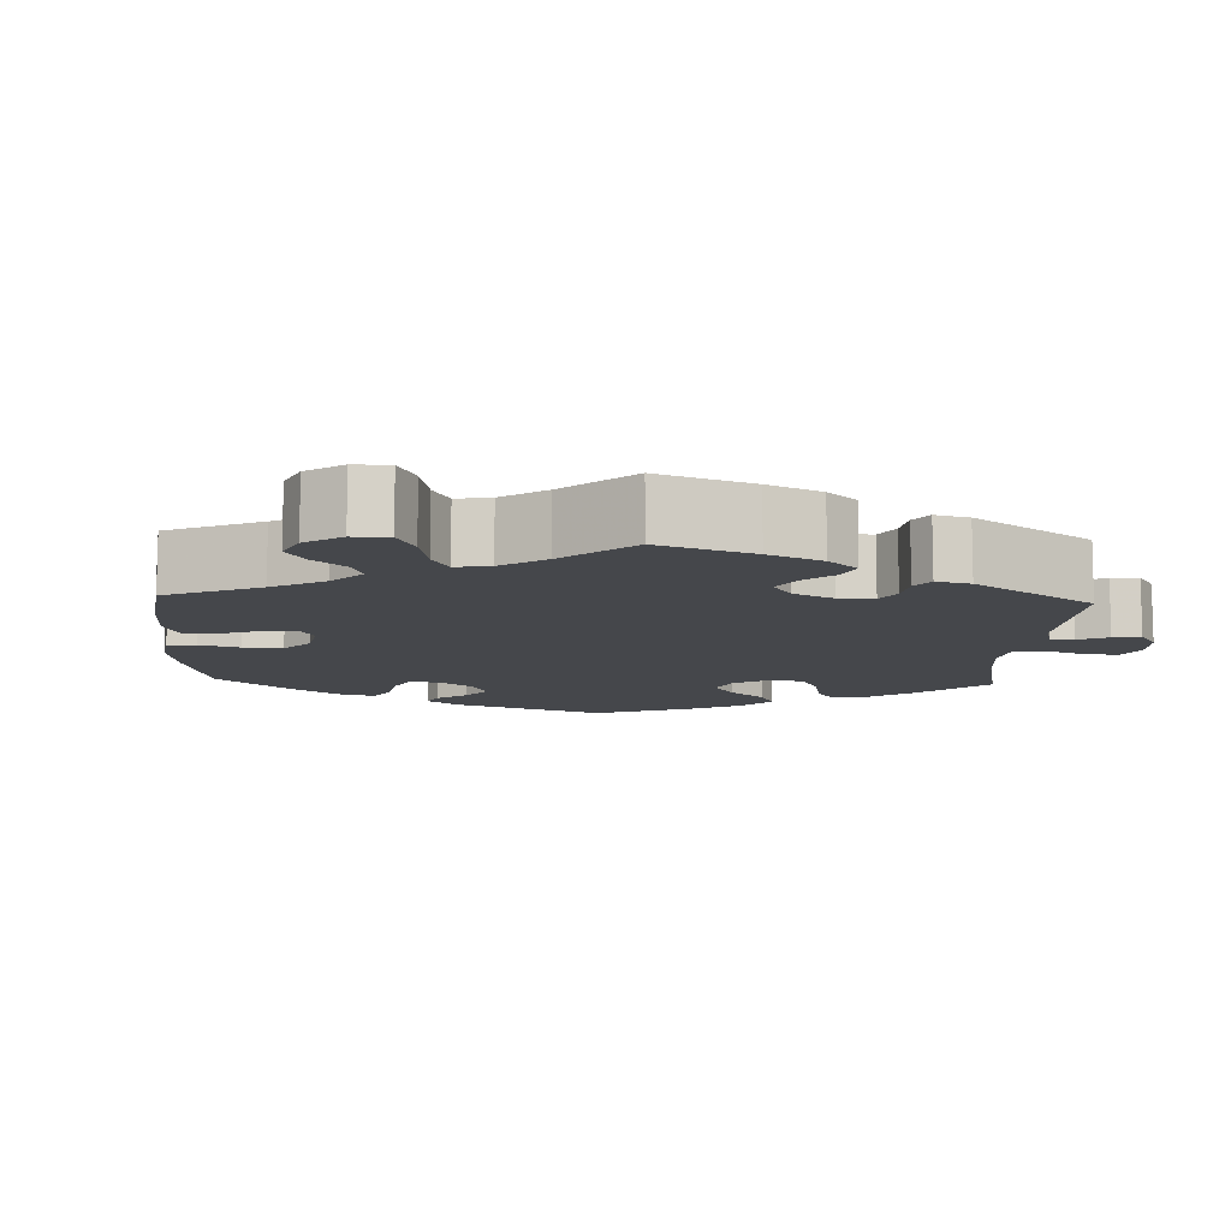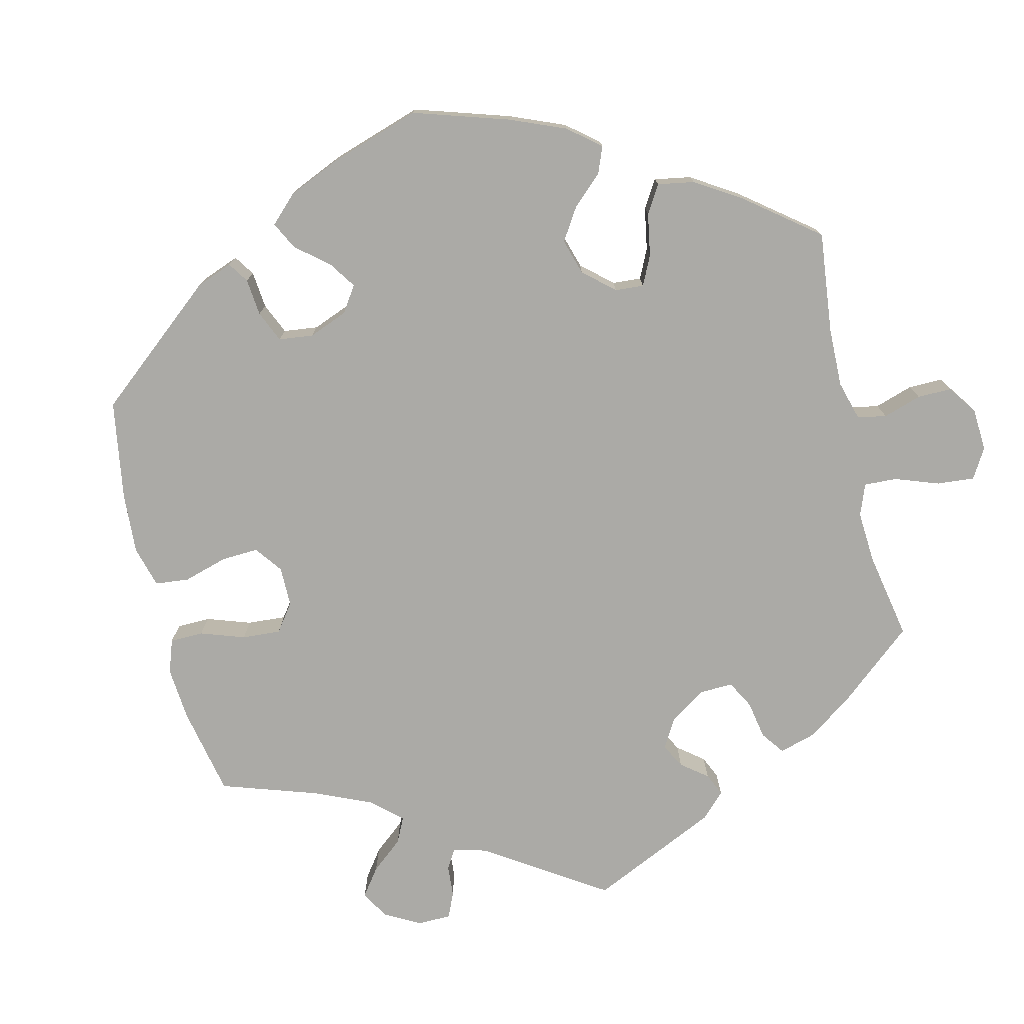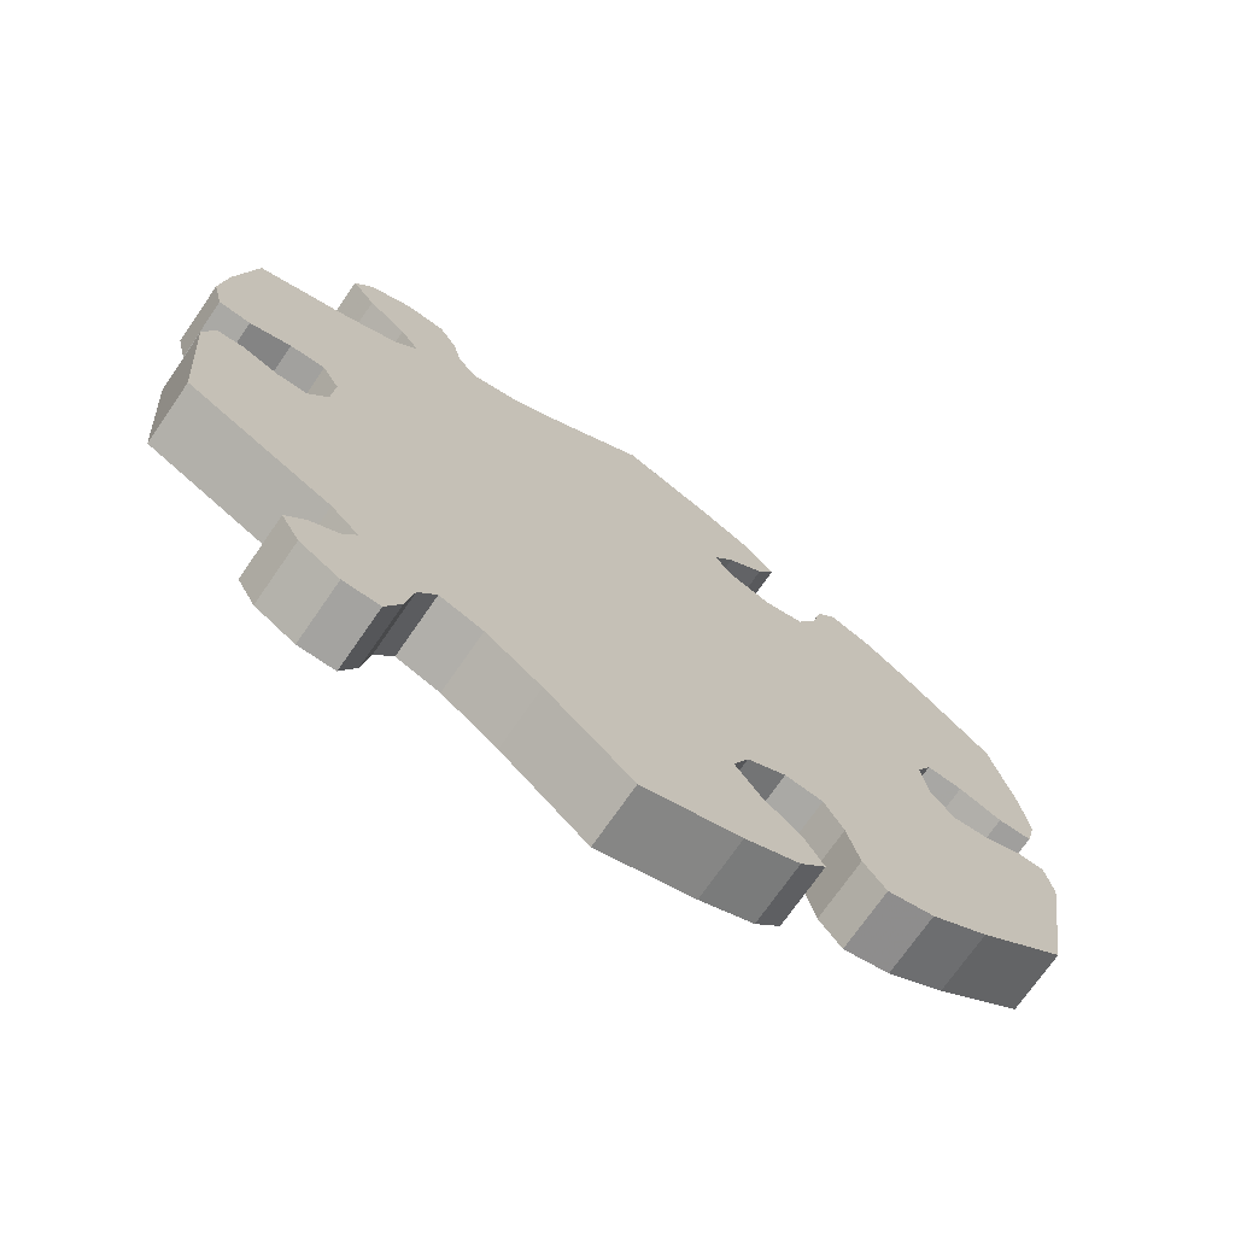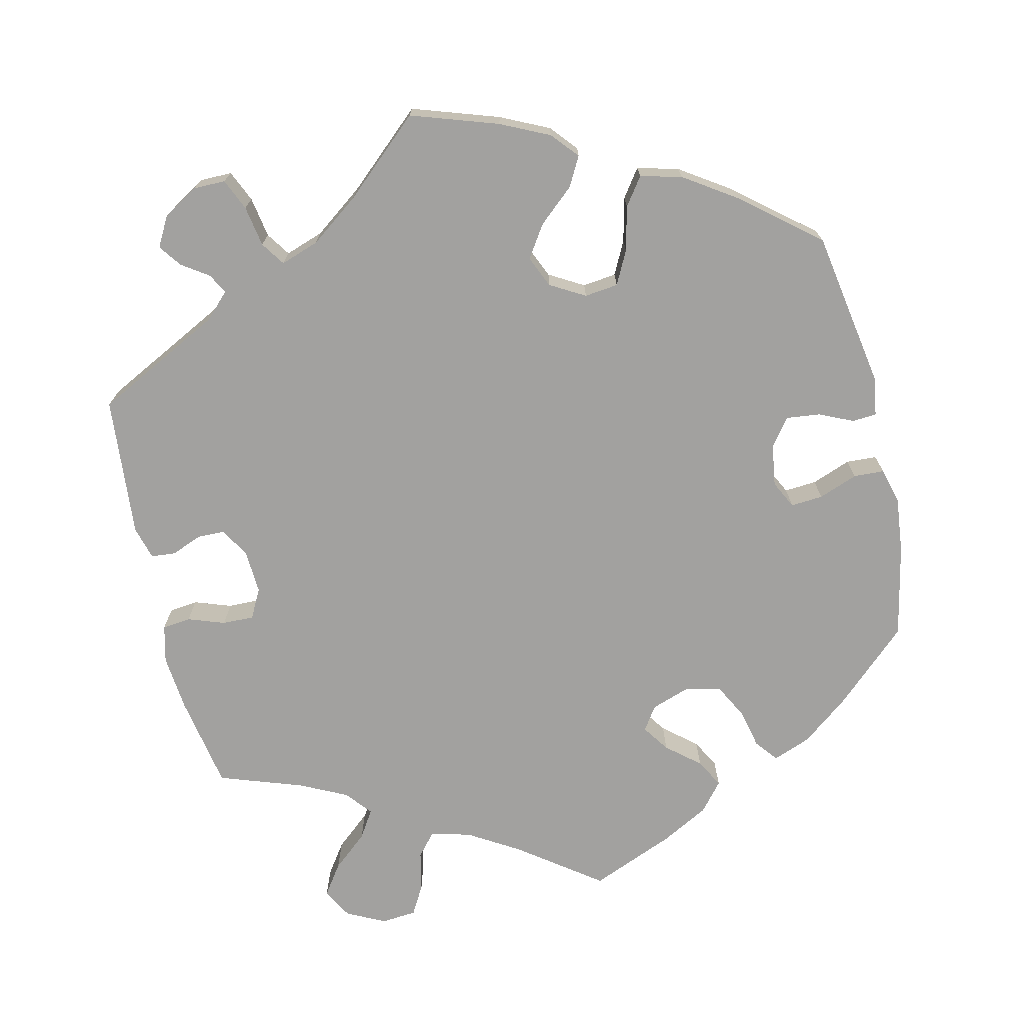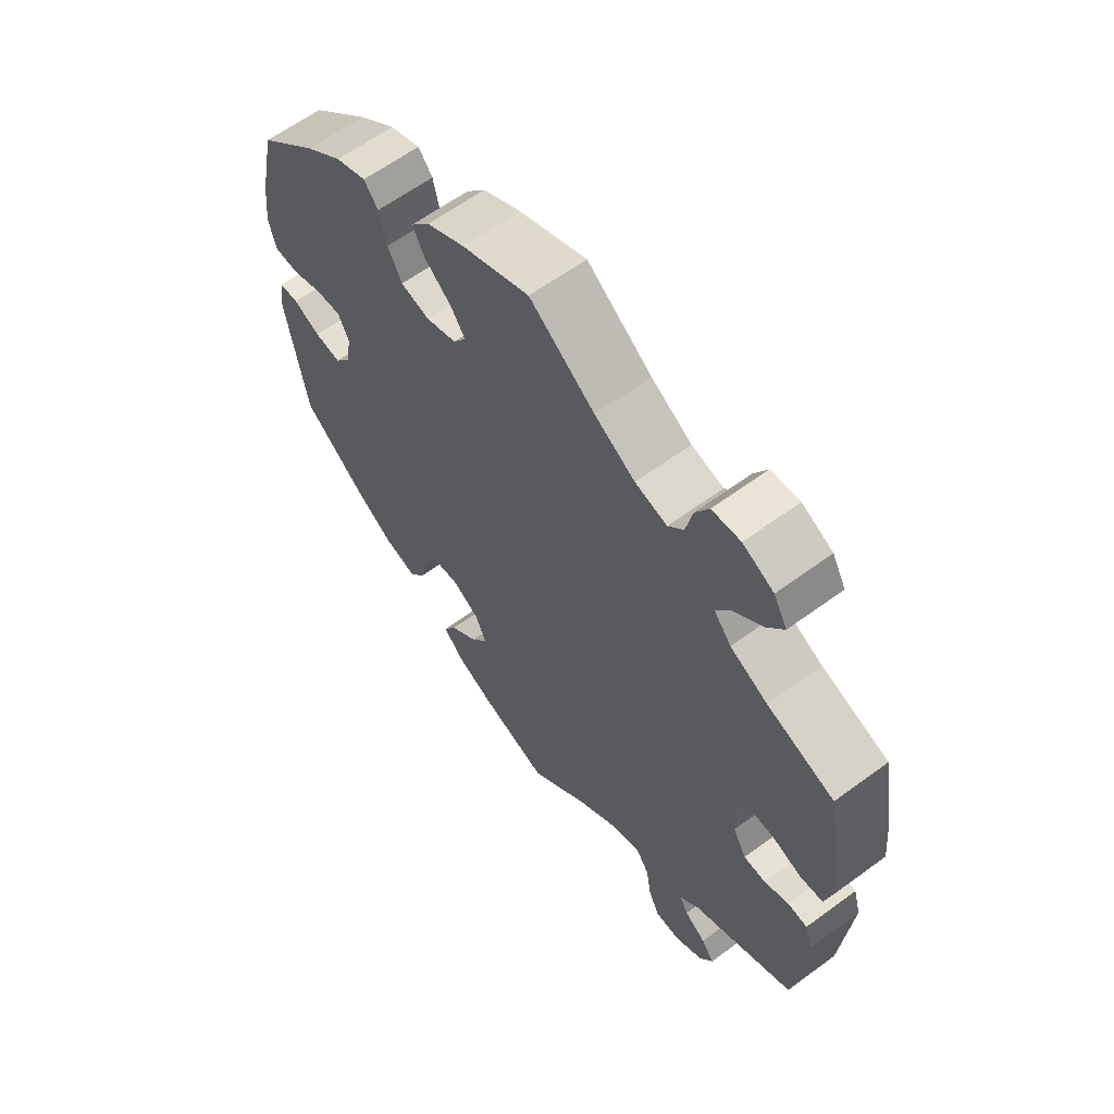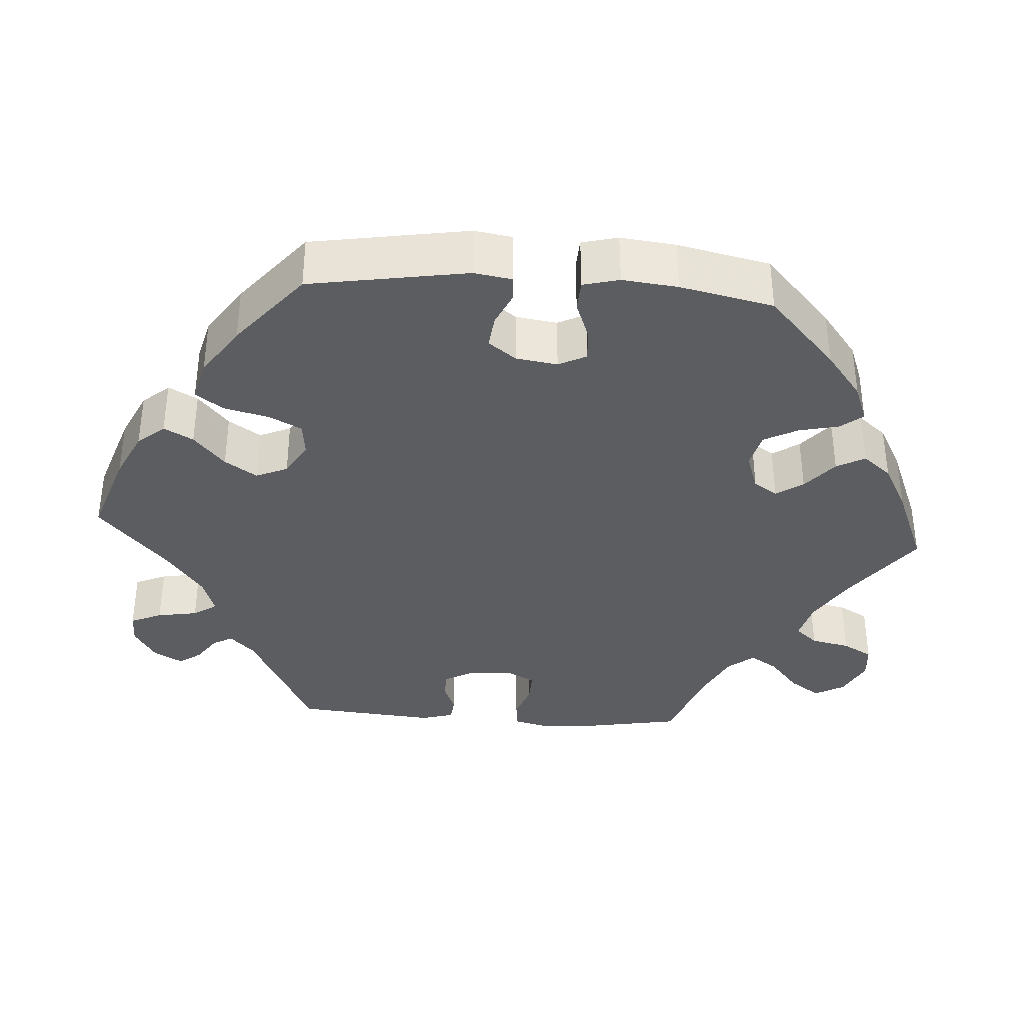
<metadata>
{"format":"obj","ext":"obj","renderer":"f3d","projection":"perspective","resolution":1024,"background":"white","views":[{"elev":-10.2,"azim":57.3,"up":"+Y"},{"elev":-75.8,"azim":-46.5,"up":"+Y"},{"elev":-72.8,"azim":145.3,"up":"+Z"},{"elev":-72.2,"azim":-166.8,"up":"+Y"},{"elev":62.2,"azim":53.3,"up":"+Z"},{"elev":-36.2,"azim":-93.9,"up":"+Y"}]}
</metadata>
<code>
v 0.522 0.07 0.166
v 0.529 0.07 0.093
v 0.517 0.07 0.044
v 0.48 0.07 0.04
v 0.432 0.07 0.057
v 0.391 0.07 0.058
v 0.371 0.07 0.02
v 0.374 0.07 -0.036
v 0.396 0.07 -0.075
v 0.432 0.07 -0.076
v 0.472 0.07 -0.06
v 0.504 0.07 -0.063
v 0.516 0.07 -0.106
v 0.5 0.07 -0.289
v 0.334 0.07 -0.373
v 0.302 0.07 -0.405
v 0.316 0.07 -0.431
v 0.351 0.07 -0.455
v 0.372 0.07 -0.484
v 0.351 0.07 -0.522
v 0.305 0.07 -0.55
v 0.263 0.07 -0.55
v 0.245 0.07 -0.509
v 0.236 0.07 -0.456
v 0.215 0.07 -0.425
v 0.165 0.07 -0.442
v 0.101 0.07 -0.489
v 0.001 0.07 -0.578
v -0.112 0.07 -0.54
v -0.175 0.07 -0.51
v -0.205 0.07 -0.475
v -0.184 0.07 -0.437
v -0.138 0.07 -0.397
v -0.11 0.07 -0.355
v -0.128 0.07 -0.314
v -0.173 0.07 -0.288
v -0.217 0.07 -0.293
v -0.239 0.07 -0.336
v -0.253 0.07 -0.394
v -0.279 0.07 -0.43
v -0.333 0.07 -0.416
v -0.399 0.07 -0.372
v -0.5 0.07 -0.289
v -0.534 0.07 -0.084
v -0.526 0.07 -0.034
v -0.494 0.07 -0.032
v -0.45 0.07 -0.052
v -0.406 0.07 -0.057
v -0.379 0.07 -0.021
v -0.371 0.07 0.033
v -0.389 0.07 0.069
v -0.431 0.07 0.066
v -0.482 0.07 0.047
v -0.522 0.07 0.049
v -0.534 0.07 0.096
v -0.526 0.07 0.168
v -0.5 0.07 0.289
v -0.404 0.07 0.377
v -0.343 0.07 0.424
v -0.293 0.07 0.443
v -0.27 0.07 0.414
v -0.258 0.07 0.362
v -0.235 0.07 0.318
v -0.188 0.07 0.307
v -0.138 0.07 0.324
v -0.117 0.07 0.355
v -0.141 0.07 0.39
v -0.184 0.07 0.426
v -0.204 0.07 0.463
v -0.173 0.07 0.5
v -0.111 0.07 0.533
v -0.001 0.07 0.578
v 0.105 0.07 0.5
v 0.171 0.07 0.46
v 0.223 0.07 0.447
v 0.248 0.07 0.476
v 0.259 0.07 0.527
v 0.281 0.07 0.566
v 0.327 0.07 0.57
v 0.377 0.07 0.545
v 0.399 0.07 0.506
v 0.371 0.07 0.466
v 0.325 0.07 0.427
v 0.302 0.07 0.391
v 0.33 0.07 0.357
v 0.391 0.07 0.327
v 0.5 0.07 0.289
v 0.522 0 0.166
v 0.529 0 0.093
v 0.517 0 0.044
v 0.48 0 0.04
v 0.432 0 0.057
v 0.391 0 0.058
v 0.371 0 0.02
v 0.374 0 -0.036
v 0.396 0 -0.075
v 0.432 0 -0.076
v 0.472 0 -0.06
v 0.504 0 -0.063
v 0.516 0 -0.106
v 0.5 0 -0.289
v 0.334 0 -0.373
v 0.302 0 -0.405
v 0.316 0 -0.431
v 0.351 0 -0.455
v 0.372 0 -0.484
v 0.351 0 -0.522
v 0.305 0 -0.55
v 0.263 0 -0.55
v 0.245 0 -0.509
v 0.236 0 -0.456
v 0.215 0 -0.425
v 0.165 0 -0.442
v 0.101 0 -0.489
v 0.001 0 -0.578
v -0.112 0 -0.54
v -0.175 0 -0.51
v -0.205 0 -0.475
v -0.184 0 -0.437
v -0.138 0 -0.397
v -0.11 0 -0.355
v -0.128 0 -0.314
v -0.173 0 -0.288
v -0.217 0 -0.293
v -0.239 0 -0.336
v -0.253 0 -0.394
v -0.279 0 -0.43
v -0.333 0 -0.416
v -0.399 0 -0.372
v -0.5 0 -0.289
v -0.534 0 -0.084
v -0.526 0 -0.034
v -0.494 0 -0.032
v -0.45 0 -0.052
v -0.406 0 -0.057
v -0.379 0 -0.021
v -0.371 0 0.033
v -0.389 0 0.069
v -0.431 0 0.066
v -0.482 0 0.047
v -0.522 0 0.049
v -0.534 0 0.096
v -0.526 0 0.168
v -0.5 0 0.289
v -0.404 0 0.377
v -0.343 0 0.424
v -0.293 0 0.443
v -0.27 0 0.414
v -0.258 0 0.362
v -0.235 0 0.318
v -0.188 0 0.307
v -0.138 0 0.324
v -0.117 0 0.355
v -0.141 0 0.39
v -0.184 0 0.426
v -0.204 0 0.463
v -0.173 0 0.5
v -0.111 0 0.533
v -0.001 0 0.578
v 0.105 0 0.5
v 0.171 0 0.46
v 0.223 0 0.447
v 0.248 0 0.476
v 0.259 0 0.527
v 0.281 0 0.566
v 0.327 0 0.57
v 0.377 0 0.545
v 0.399 0 0.506
v 0.371 0 0.466
v 0.325 0 0.427
v 0.302 0 0.391
v 0.33 0 0.357
v 0.391 0 0.327
v 0.5 0 0.289
f 86 87 1 2
f 85 86 2 3
f 84 85 3 4
f 80 81 82 83
f 80 83 84
f 79 80 84
f 76 77 78 79
f 76 79 84
f 75 76 84 4
f 70 71 72 73
f 70 73 74
f 67 68 69 70
f 66 67 70 74
f 65 66 74 75
f 59 60 61 62
f 59 62 63
f 58 59 63
f 57 58 63
f 56 57 63 64
f 52 53 54 55
f 51 52 55 56
f 44 45 46 47
f 44 47 48
f 43 44 48
f 42 43 48 49
f 38 39 40 41
f 37 38 41 42
f 30 31 32 33
f 30 33 34
f 27 28 29 30
f 26 27 30 34
f 25 26 34 35
f 21 22 23 24
f 21 24 25
f 20 21 25
f 17 18 19 20
f 16 17 20 25
f 15 16 25 35
f 10 11 12 13
f 9 10 13 14
f 8 9 14 15
f 65 75 4 5
f 51 56 64 65
f 50 51 65
f 37 42 49 50
f 36 37 50 65
f 7 8 15 35
f 6 7 35 36
f 65 5 6
f 6 36 65
f 89 88 174 173
f 90 89 173 172
f 91 90 172 171
f 170 169 168 167
f 171 170 167
f 171 167 166
f 166 165 164 163
f 171 166 163
f 91 171 163 162
f 160 159 158 157
f 161 160 157
f 157 156 155 154
f 161 157 154 153
f 162 161 153 152
f 149 148 147 146
f 150 149 146
f 150 146 145
f 150 145 144
f 151 150 144 143
f 142 141 140 139
f 143 142 139 138
f 134 133 132 131
f 135 134 131
f 135 131 130
f 136 135 130 129
f 128 127 126 125
f 129 128 125 124
f 120 119 118 117
f 121 120 117
f 117 116 115 114
f 121 117 114 113
f 122 121 113 112
f 111 110 109 108
f 112 111 108
f 112 108 107
f 107 106 105 104
f 112 107 104 103
f 122 112 103 102
f 100 99 98 97
f 101 100 97 96
f 102 101 96 95
f 92 91 162 152
f 152 151 143 138
f 152 138 137
f 137 136 129 124
f 152 137 124 123
f 122 102 95 94
f 123 122 94 93
f 93 92 152
f 152 123 93
f 1 88 89 2
f 2 89 90 3
f 3 90 91 4
f 4 91 92 5
f 5 92 93 6
f 6 93 94 7
f 7 94 95 8
f 8 95 96 9
f 9 96 97 10
f 10 97 98 11
f 11 98 99 12
f 12 99 100 13
f 13 100 101 14
f 14 101 102 15
f 15 102 103 16
f 16 103 104 17
f 17 104 105 18
f 18 105 106 19
f 19 106 107 20
f 20 107 108 21
f 21 108 109 22
f 22 109 110 23
f 23 110 111 24
f 24 111 112 25
f 25 112 113 26
f 26 113 114 27
f 27 114 115 28
f 28 115 116 29
f 29 116 117 30
f 30 117 118 31
f 31 118 119 32
f 32 119 120 33
f 33 120 121 34
f 34 121 122 35
f 35 122 123 36
f 36 123 124 37
f 37 124 125 38
f 38 125 126 39
f 39 126 127 40
f 40 127 128 41
f 41 128 129 42
f 42 129 130 43
f 43 130 131 44
f 44 131 132 45
f 45 132 133 46
f 46 133 134 47
f 47 134 135 48
f 48 135 136 49
f 49 136 137 50
f 50 137 138 51
f 51 138 139 52
f 52 139 140 53
f 53 140 141 54
f 54 141 142 55
f 55 142 143 56
f 56 143 144 57
f 57 144 145 58
f 58 145 146 59
f 59 146 147 60
f 60 147 148 61
f 61 148 149 62
f 62 149 150 63
f 63 150 151 64
f 64 151 152 65
f 65 152 153 66
f 66 153 154 67
f 67 154 155 68
f 68 155 156 69
f 69 156 157 70
f 70 157 158 71
f 71 158 159 72
f 72 159 160 73
f 73 160 161 74
f 74 161 162 75
f 75 162 163 76
f 76 163 164 77
f 77 164 165 78
f 78 165 166 79
f 79 166 167 80
f 80 167 168 81
f 81 168 169 82
f 82 169 170 83
f 83 170 171 84
f 84 171 172 85
f 85 172 173 86
f 86 173 174 87
f 87 174 88 1

</code>
